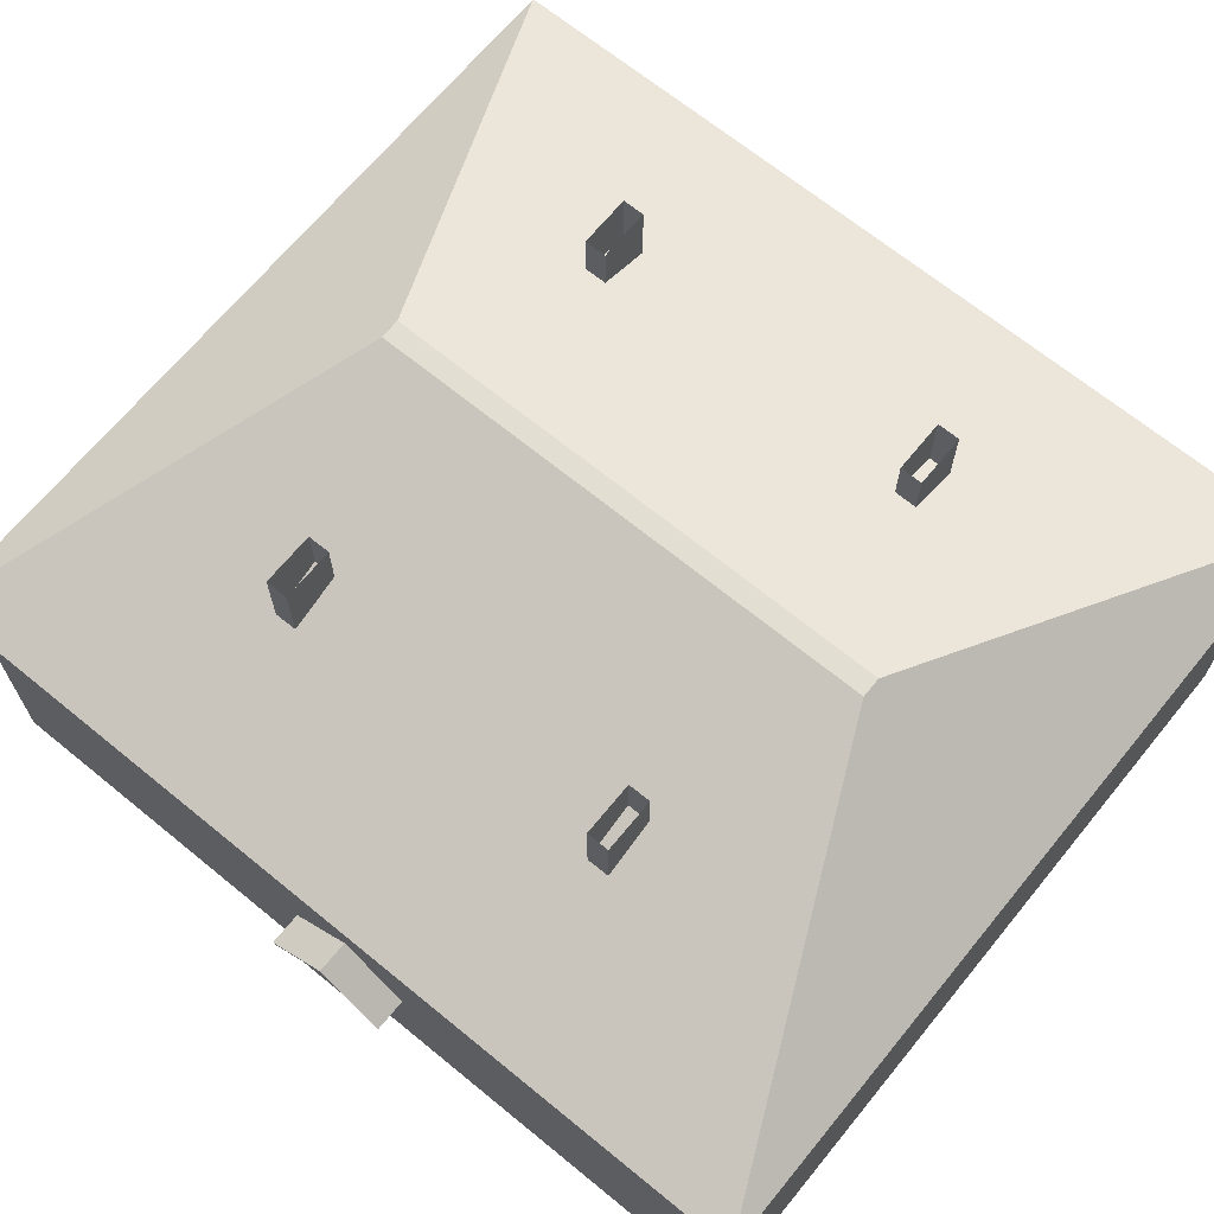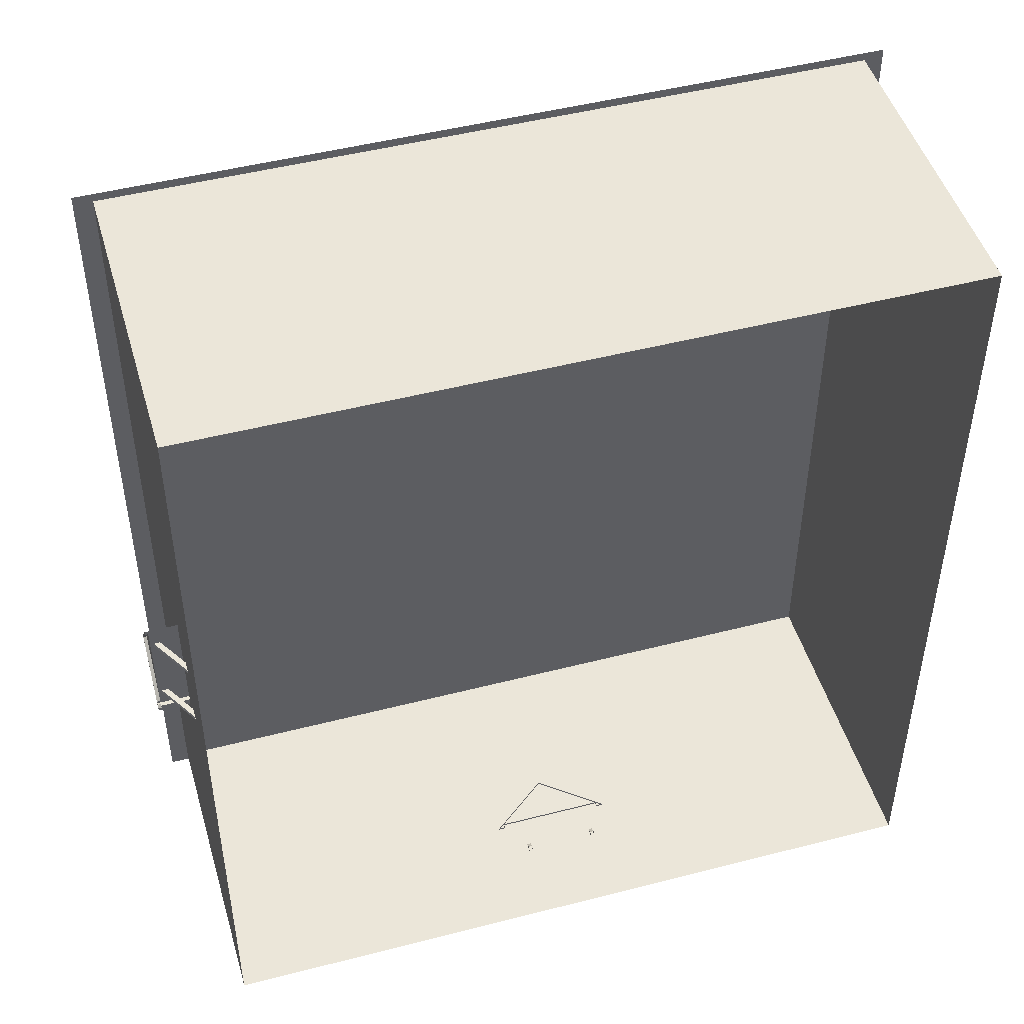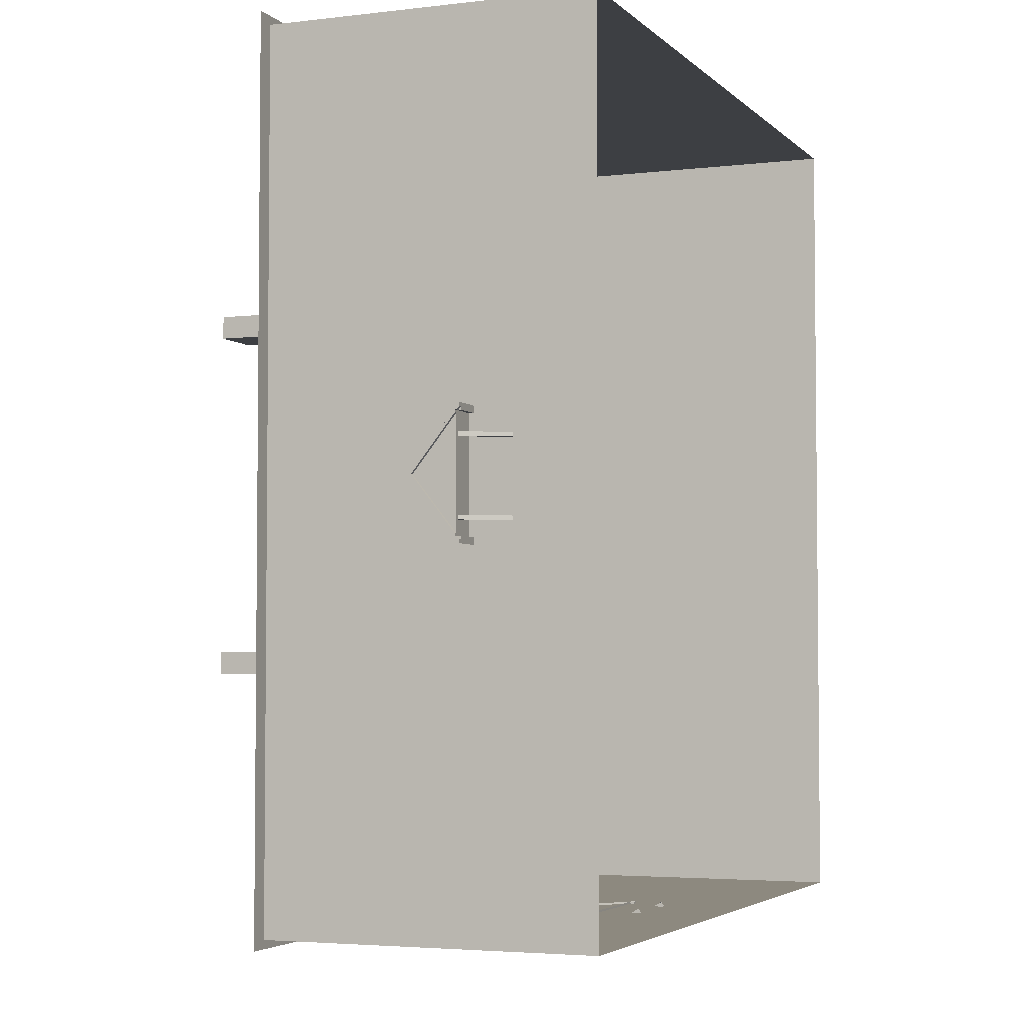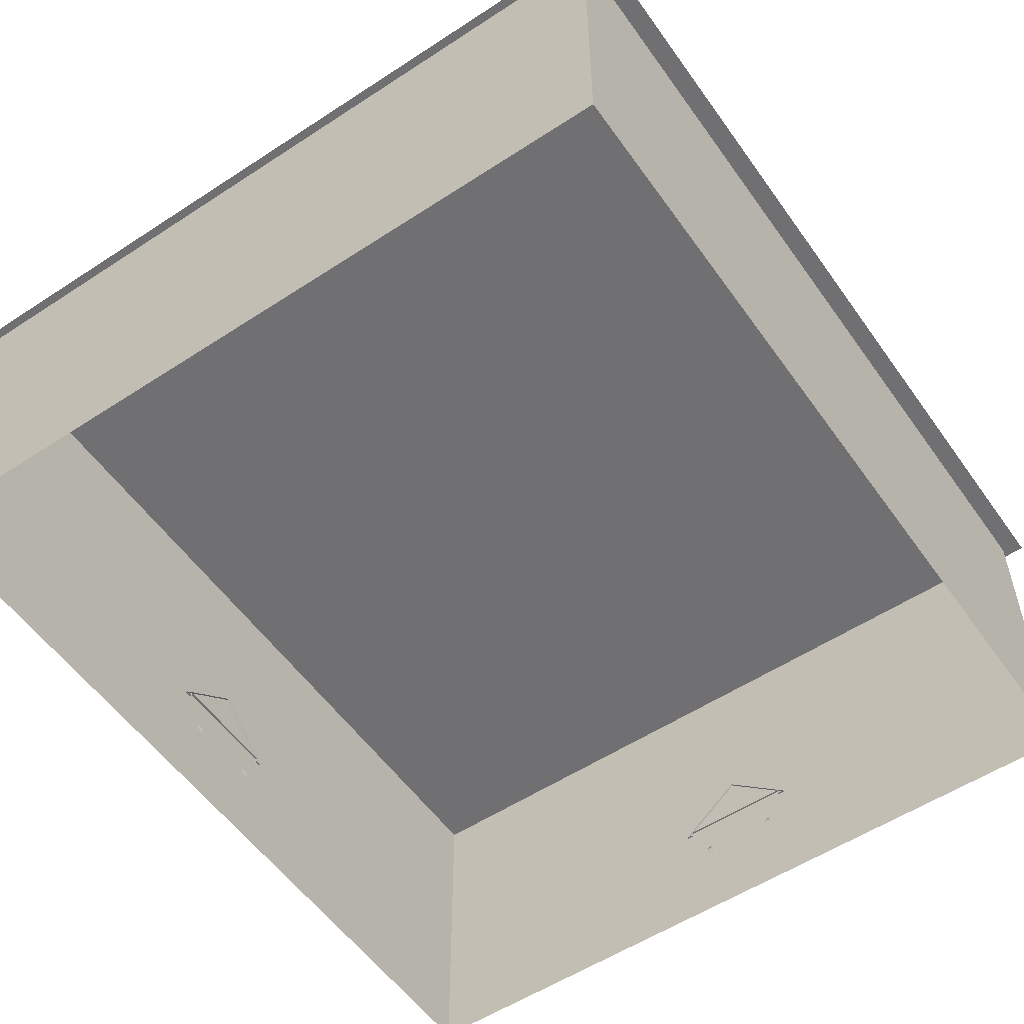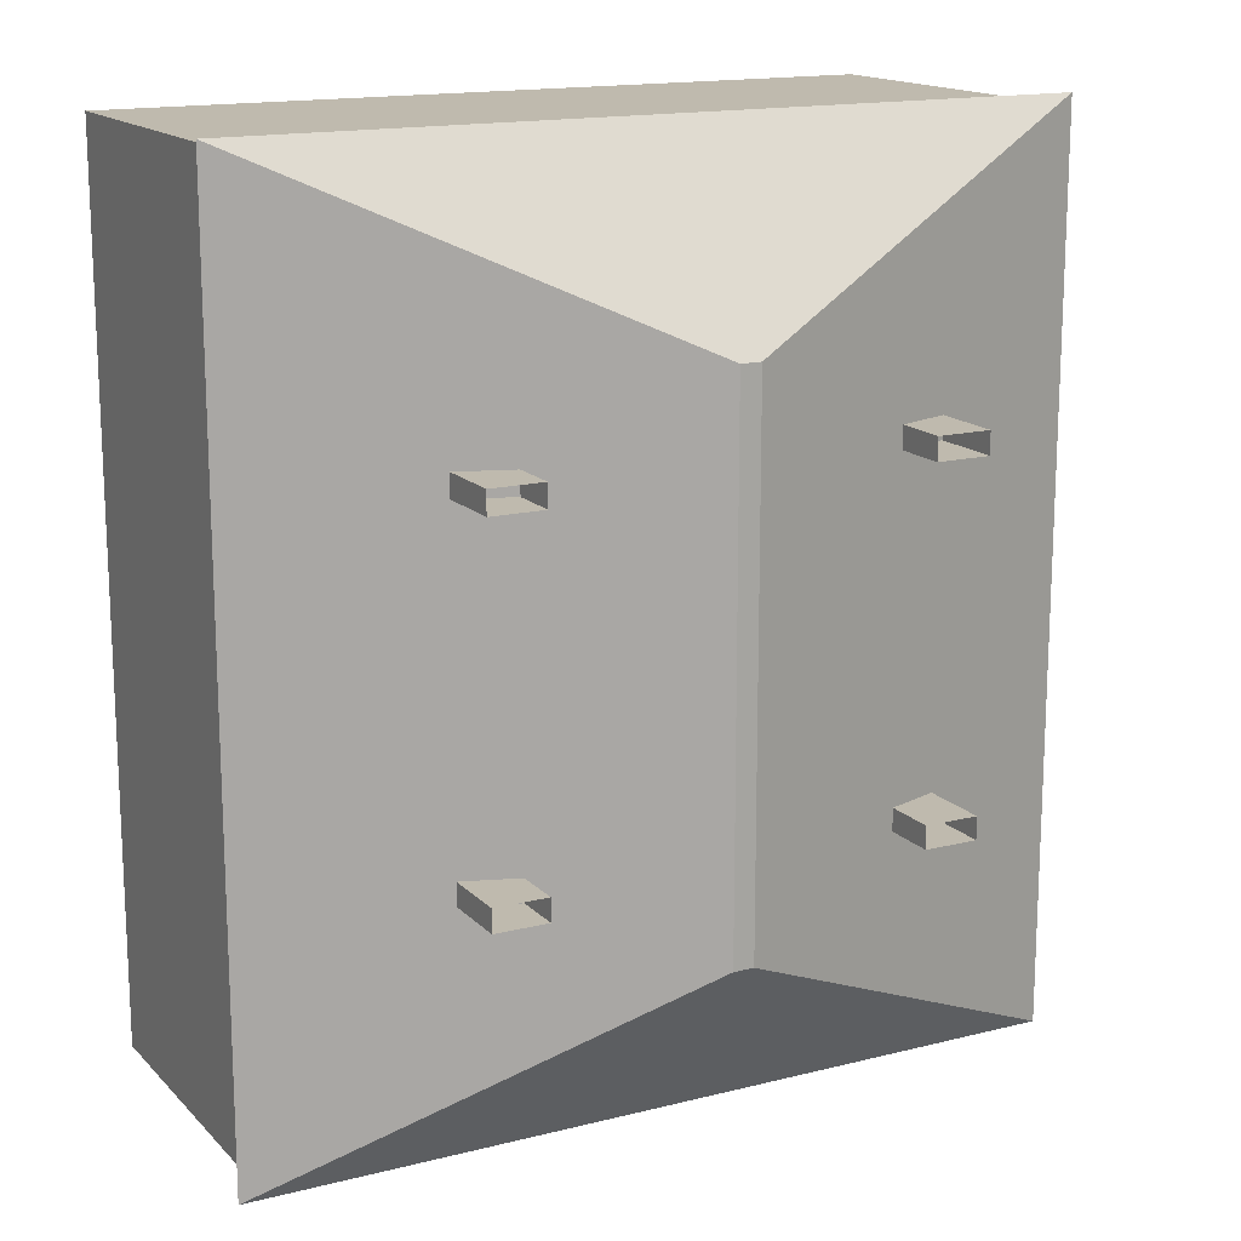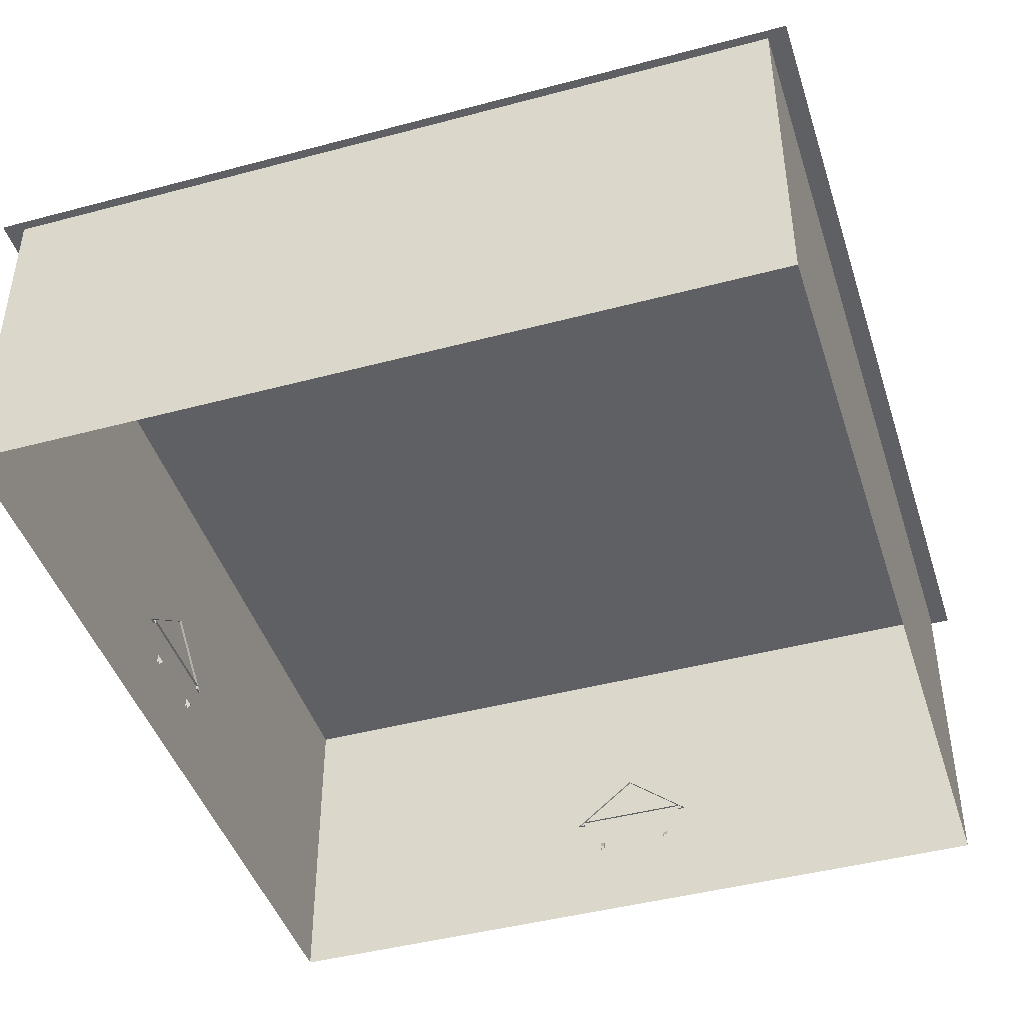
<metadata>
{"format":"obj","ext":"obj","renderer":"f3d","projection":"perspective","resolution":1024,"background":"white","views":[{"elev":67.8,"azim":-50.7,"up":"+Y"},{"elev":47.8,"azim":-16.2,"up":"+Z"},{"elev":-3.8,"azim":-68.1,"up":"+Z"},{"elev":-55.0,"azim":34.7,"up":"+Y"},{"elev":15.7,"azim":152.1,"up":"+Z"},{"elev":-44.1,"azim":17.4,"up":"+Y"}]}
</metadata>
<code>
o Object002_Untitled
v -0.4631 -0.3389 0.526
v 0.4688 -0.3389 0.526
v 0.4688 0.06114 0.526
v -0.4631 0.06114 0.526
v 0.4688 -0.3389 -0.5195
v 0.4688 0.06114 -0.5195
v -0.4631 -0.3389 -0.5195
v -0.4631 0.06114 -0.5195
v -0.4864 0.06114 0.5364
v -0.4864 0.06114 -0.5299
v 0.4921 0.06114 -0.5299
v 0.4921 0.06114 0.5364
v -0.009389 0.2278 0.3155
v 0.01512 0.2278 0.3155
v 0.01512 0.2278 -0.309
v -0.009389 0.2278 -0.309
v -0.2861 0.127 -0.1952
v -0.2224 0.127 -0.1952
v -0.2224 0.217 -0.1952
v -0.2861 0.217 -0.1952
v -0.2224 0.127 -0.222
v -0.2224 0.217 -0.222
v -0.2861 0.127 -0.222
v -0.2861 0.217 -0.222
v 0.2154 0.127 -0.1952
v 0.2791 0.127 -0.1952
v 0.2791 0.217 -0.1952
v 0.2154 0.217 -0.1952
v 0.2791 0.127 -0.222
v 0.2791 0.217 -0.222
v 0.2154 0.127 -0.222
v 0.2154 0.217 -0.222
v 0.2154 0.127 0.2194
v 0.2791 0.127 0.2194
v 0.2791 0.217 0.2194
v 0.2154 0.217 0.2194
v 0.2791 0.127 0.1926
v 0.2791 0.217 0.1926
v 0.2154 0.127 0.1926
v 0.2154 0.217 0.1926
v -0.2861 0.127 0.2194
v -0.2224 0.127 0.2194
v -0.2224 0.217 0.2194
v -0.2861 0.217 0.2194
v -0.2224 0.127 0.1926
v -0.2224 0.217 0.1926
v -0.2861 0.127 0.1926
v -0.2861 0.217 0.1926
v -0.4633 -0.2409 0.04283
v -0.4578 -0.2369 0.04283
v -0.4893 -0.1847 0.04283
v -0.4948 -0.1887 0.04283
v -0.4578 -0.2369 0.03793
v -0.4893 -0.1847 0.03793
v -0.4633 -0.2409 0.03793
v -0.4948 -0.1887 0.03793
v -0.4633 -0.2409 -0.04859
v -0.4578 -0.2369 -0.04859
v -0.4893 -0.1847 -0.04859
v -0.4948 -0.1887 -0.04859
v -0.4578 -0.2369 -0.05349
v -0.4893 -0.1847 -0.05349
v -0.4633 -0.2409 -0.05349
v -0.4948 -0.1887 -0.05349
v 0.05745 -0.2391 -0.5199
v 0.05745 -0.2351 -0.5143
v 0.05745 -0.1829 -0.5462
v 0.05745 -0.1869 -0.5518
v 0.06231 -0.2351 -0.5143
v 0.06231 -0.1829 -0.5462
v 0.06231 -0.2391 -0.5199
v 0.06231 -0.1869 -0.5518
v -0.03306 -0.2391 -0.5199
v -0.03306 -0.2351 -0.5143
v -0.03306 -0.1829 -0.5462
v -0.03306 -0.1869 -0.5518
v -0.02821 -0.2351 -0.5143
v -0.02821 -0.1829 -0.5462
v -0.02821 -0.2391 -0.5199
v -0.02821 -0.1869 -0.5518
v -0.4604 -0.133 -0.002981
v -0.5033 -0.133 -0.002981
v -0.5033 -0.1939 0.07383
v -0.4604 -0.1939 0.07383
v -0.4604 -0.1939 -0.0798
v -0.5033 -0.1939 -0.0798
v -0.4991 -0.1939 0.06558
v -0.4991 -0.1939 0.06919
v -0.4991 -0.1911 0.06558
v -0.5033 -0.1911 0.06558
v -0.5033 -0.1939 0.06919
v -0.4991 -0.1911 -0.07154
v -0.5033 -0.1911 -0.07154
v -0.5033 -0.1939 -0.07515
v -0.4991 -0.1939 -0.07515
v -0.4991 -0.1939 -0.07154
v -0.4991 -0.1887 -0.06848
v -0.4991 -0.1367 -0.002981
v -0.5033 -0.1367 -0.002981
v -0.5033 -0.1887 -0.06848
v -0.4991 -0.1887 0.06252
v -0.5033 -0.1887 0.06252
v -0.4604 -0.1939 0.06558
v -0.5033 -0.1887 0.06558
v -0.4604 -0.1887 0.06558
v -0.5033 -0.1887 -0.07154
v -0.4604 -0.1887 -0.07154
v -0.4604 -0.1939 -0.07154
v 0.0123 -0.1312 -0.517
v 0.0123 -0.1312 -0.5603
v -0.06376 -0.1922 -0.5603
v -0.06376 -0.1922 -0.517
v 0.08835 -0.1922 -0.517
v 0.08835 -0.1922 -0.5603
v -0.05559 -0.1922 -0.5561
v -0.05916 -0.1922 -0.5561
v -0.05559 -0.1893 -0.5561
v -0.05559 -0.1893 -0.5603
v -0.05916 -0.1922 -0.5603
v 0.08018 -0.1893 -0.5561
v 0.08018 -0.1893 -0.5603
v 0.08375 -0.1922 -0.5603
v 0.08375 -0.1922 -0.5561
v 0.08018 -0.1922 -0.5561
v 0.07715 -0.1869 -0.5561
v 0.0123 -0.1349 -0.5561
v 0.0123 -0.1349 -0.5603
v 0.07715 -0.1869 -0.5603
v -0.05256 -0.1869 -0.5561
v -0.05256 -0.1869 -0.5603
v -0.05559 -0.1922 -0.517
v -0.05559 -0.1869 -0.5603
v -0.05559 -0.1869 -0.517
v 0.08018 -0.1869 -0.5603
v 0.08018 -0.1869 -0.517
v 0.08018 -0.1922 -0.517
f 1 2 3
f 3 4 1
f 2 5 6
f 6 3 2
f 5 7 8
f 8 6 5
f 7 1 4
f 4 8 7
f 9 10 11
f 11 12 9
f 13 14 15
f 15 16 13
f 9 12 14
f 14 13 9
f 12 11 15
f 15 14 12
f 11 10 16
f 16 15 11
f 10 9 13
f 13 16 10
f 17 18 19
f 19 20 17
f 18 21 22
f 22 19 18
f 21 23 24
f 24 22 21
f 23 17 20
f 20 24 23
f 25 26 27
f 27 28 25
f 26 29 30
f 30 27 26
f 29 31 32
f 32 30 29
f 31 25 28
f 28 32 31
f 33 34 35
f 35 36 33
f 34 37 38
f 38 35 34
f 37 39 40
f 40 38 37
f 39 33 36
f 36 40 39
f 41 42 43
f 43 44 41
f 42 45 46
f 46 43 42
f 45 47 48
f 48 46 45
f 47 41 44
f 44 48 47
f 49 50 51
f 51 52 49
f 50 53 54
f 54 51 50
f 53 55 56
f 56 54 53
f 55 49 52
f 52 56 55
f 57 58 59
f 59 60 57
f 58 61 62
f 62 59 58
f 61 63 64
f 64 62 61
f 63 57 60
f 60 64 63
f 65 66 67
f 67 68 65
f 66 69 70
f 70 67 66
f 69 71 72
f 72 70 69
f 71 65 68
f 68 72 71
f 73 74 75
f 75 76 73
f 74 77 78
f 78 75 74
f 77 79 80
f 80 78 77
f 79 73 76
f 76 80 79
f 81 82 83
f 83 84 81
f 82 81 85
f 85 86 82
f 87 88 89
f 90 89 88
f 88 91 90
f 92 93 94
f 94 95 92
f 95 96 92
f 97 98 99
f 99 100 97
f 97 101 98
f 102 99 98
f 98 101 102
f 103 87 89
f 89 90 104
f 103 89 104
f 103 104 105
f 88 87 103
f 88 103 84
f 88 84 83
f 88 83 91
f 97 100 106
f 97 106 107
f 104 102 101
f 105 104 101
f 107 105 101
f 97 107 101
f 92 96 108
f 92 108 107
f 92 107 106
f 92 106 93
f 108 96 95
f 95 94 86
f 108 95 86
f 108 86 85
f 99 102 104
f 104 90 91
f 104 91 83
f 99 104 83
f 99 83 82
f 86 94 93
f 86 93 106
f 82 86 106
f 99 82 106
f 99 106 100
f 109 110 111
f 111 112 109
f 110 109 113
f 113 114 110
f 115 116 117
f 118 117 116
f 116 119 118
f 120 121 122
f 122 123 120
f 123 124 120
f 125 126 127
f 127 128 125
f 125 129 126
f 130 127 126
f 126 129 130
f 131 115 117
f 117 118 132
f 131 117 132
f 131 132 133
f 116 115 131
f 116 131 112
f 116 112 111
f 116 111 119
f 125 128 134
f 125 134 135
f 132 130 129
f 133 132 129
f 135 133 129
f 125 135 129
f 120 124 136
f 120 136 135
f 120 135 134
f 120 134 121
f 136 124 123
f 123 122 114
f 136 123 114
f 136 114 113
f 127 130 132
f 132 118 119
f 132 119 111
f 127 132 111
f 127 111 110
f 114 122 121
f 114 121 134
f 110 114 134
f 127 110 134
f 127 134 128

</code>
